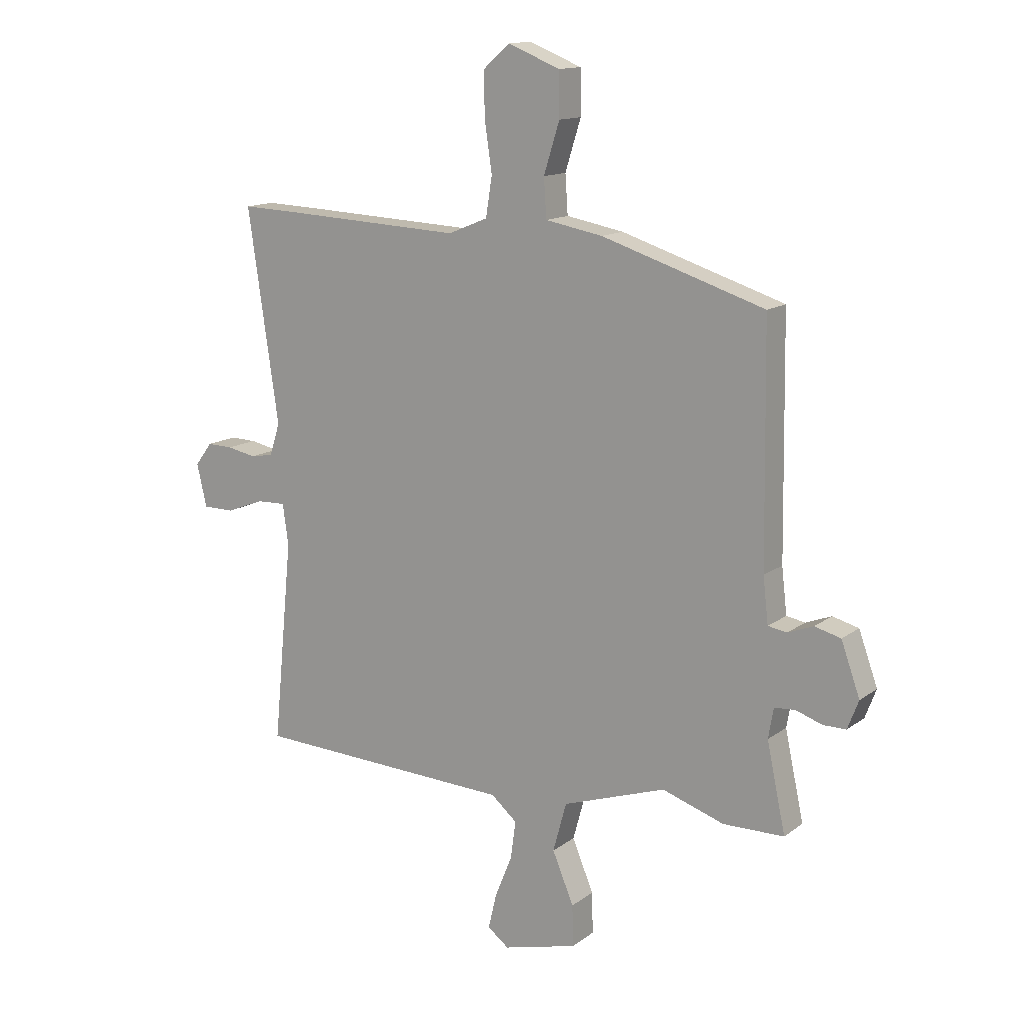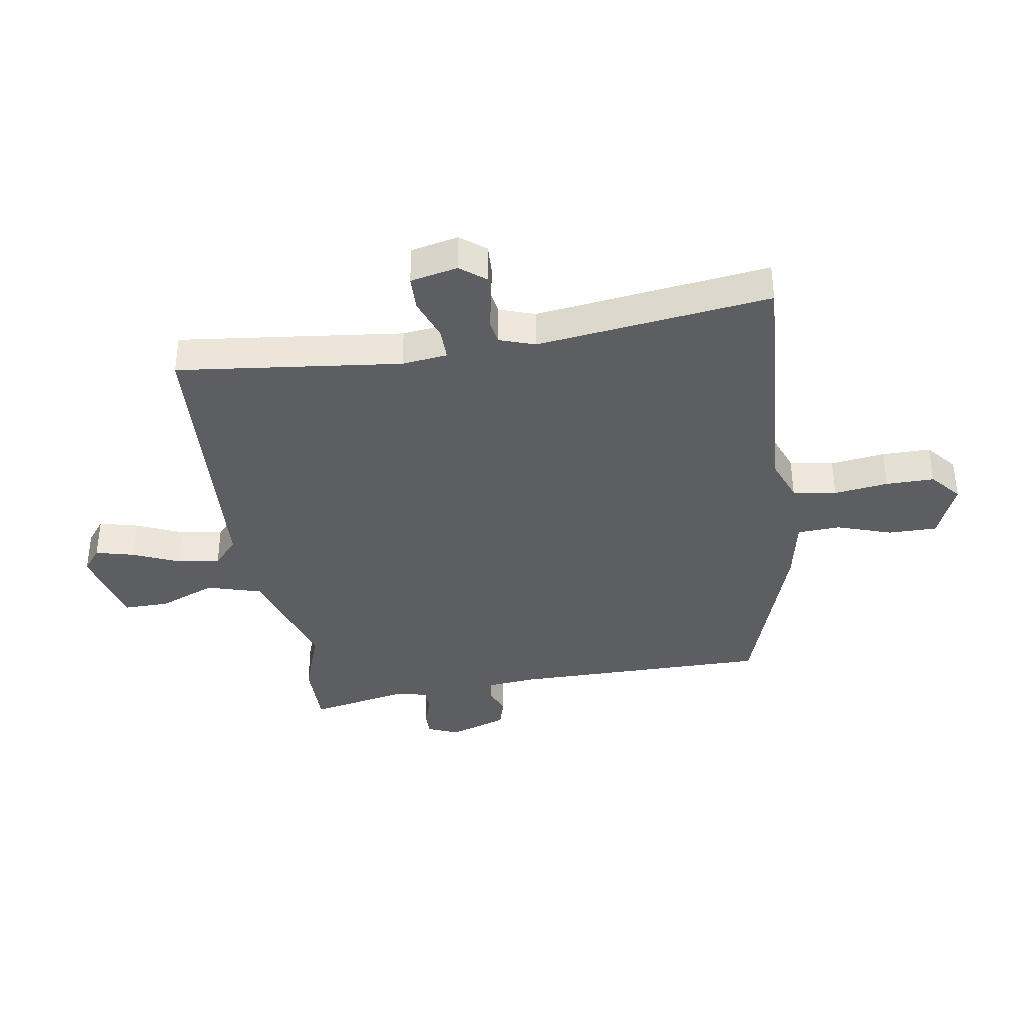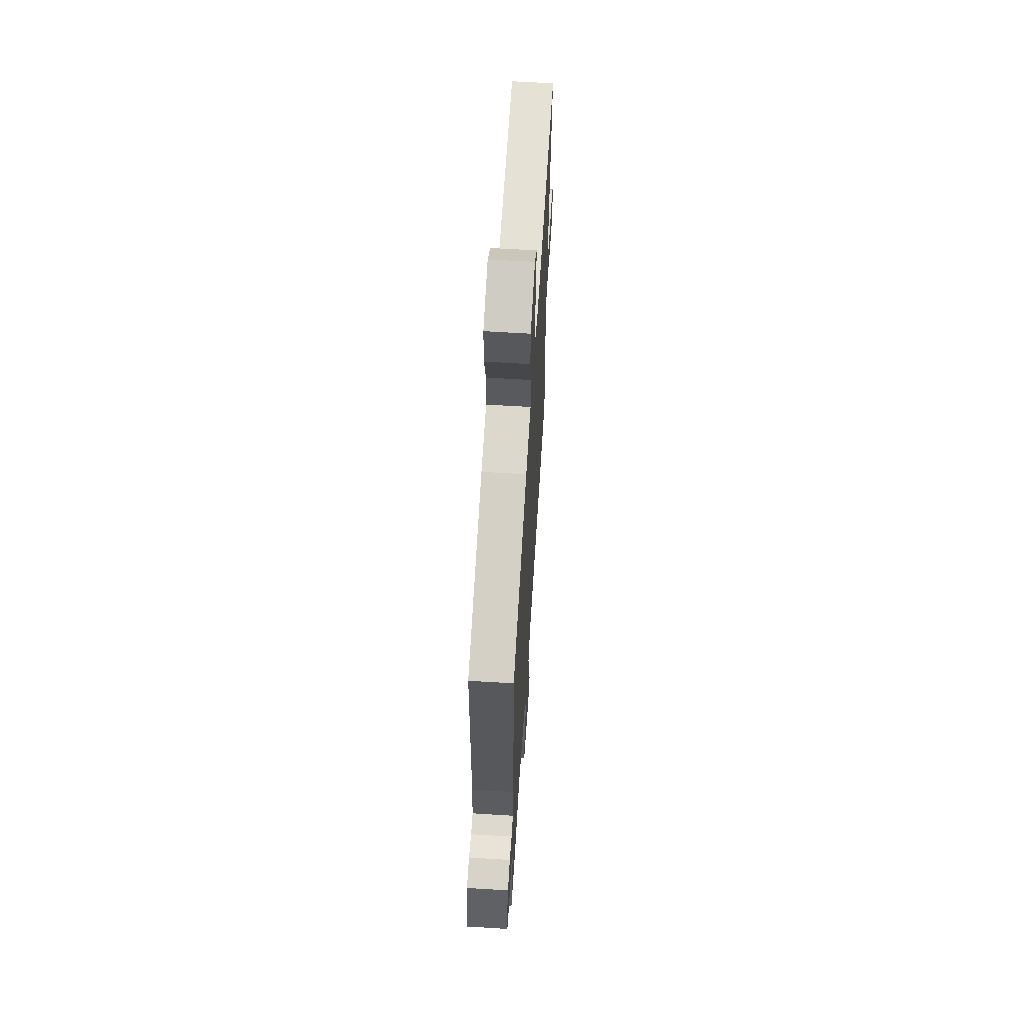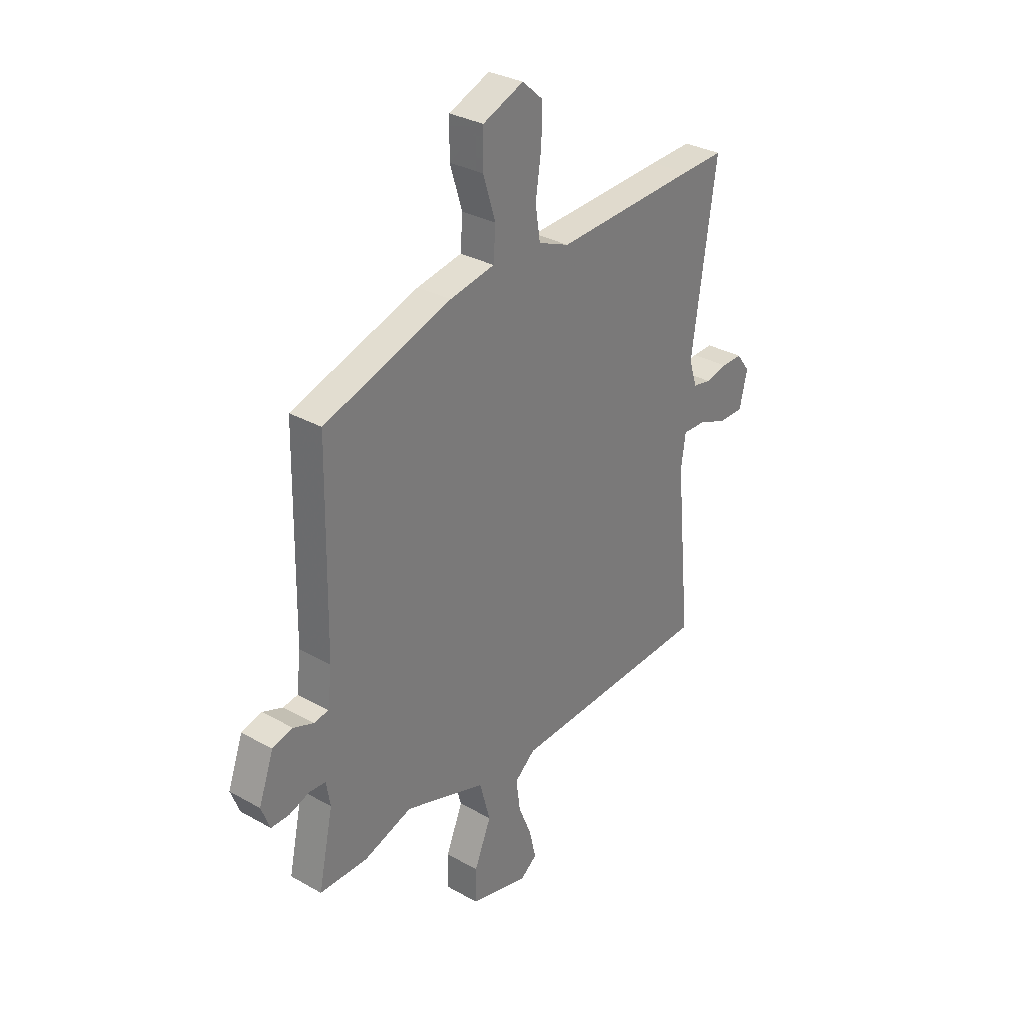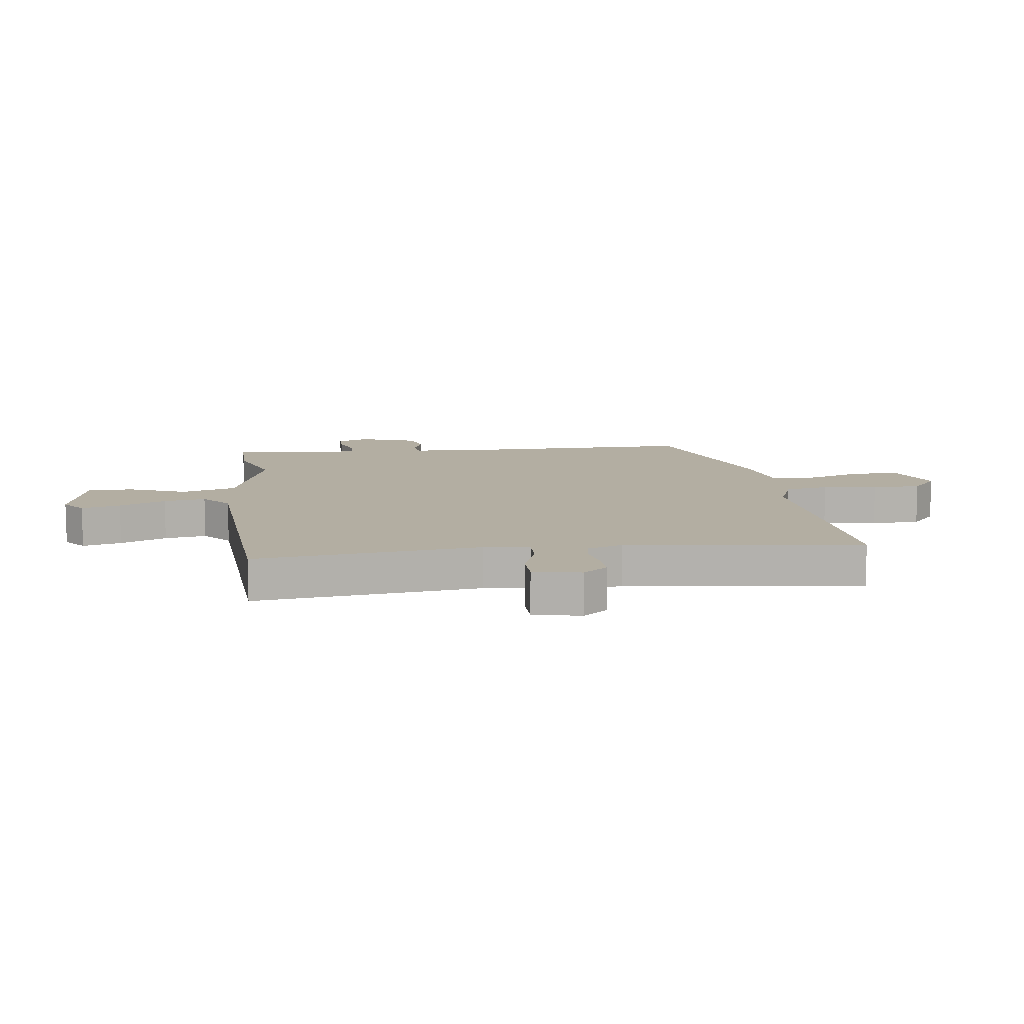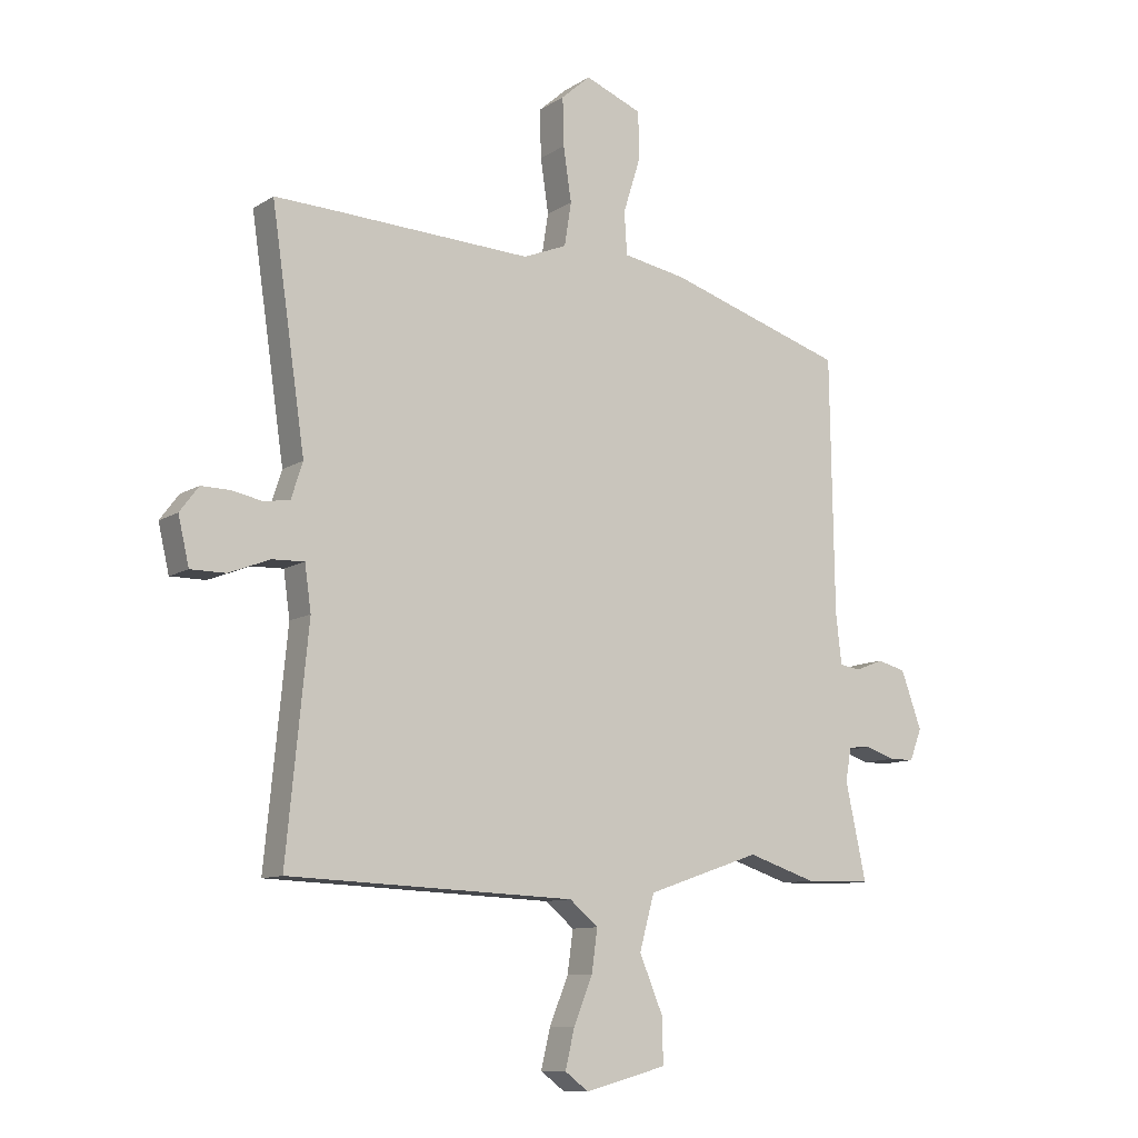
<metadata>
{"format":"obj","ext":"obj","renderer":"f3d","projection":"perspective","resolution":1024,"background":"white","views":[{"elev":13.8,"azim":32.7,"up":"+Z"},{"elev":-37.6,"azim":-82.0,"up":"+Y"},{"elev":62.2,"azim":93.6,"up":"+Z"},{"elev":31.5,"azim":128.7,"up":"+Z"},{"elev":10.8,"azim":-98.5,"up":"+Y"},{"elev":-10.2,"azim":-33.0,"up":"+Z"}]}
</metadata>
<code>
v 0.558 0.07 -0.499
v 0.441 0.07 -0.501
v 0.322 0.07 -0.462
v 0.123 0.07 -0.53
v 0.097 0.07 -0.625
v 0.138 0.07 -0.723
v 0.14 0.07 -0.802
v -0.003 0.07 -0.84
v -0.044 0.07 -0.809
v -0.028 0.07 -0.741
v 0.005 0.07 -0.66
v 0.015 0.07 -0.587
v -0.035 0.07 -0.545
v -0.536 0.07 -0.525
v -0.498 0.07 -0.135
v -0.509 0.07 -0.056
v -0.565 0.07 -0.058
v -0.637 0.07 -0.086
v -0.698 0.07 -0.086
v -0.717 0.07 -0.004
v -0.684 0.07 0.04
v -0.634 0.07 0.039
v -0.579 0.07 0.028
v -0.535 0.07 0.036
v -0.515 0.07 0.098
v -0.574 0.07 0.503
v -0.47 0.07 0.499
v -0.122 0.07 0.483
v -0.046 0.07 0.514
v -0.034 0.07 0.59
v -0.048 0.07 0.684
v -0.05 0.07 0.768
v 0.001 0.07 0.813
v 0.101 0.07 0.773
v 0.102 0.07 0.689
v 0.072 0.07 0.593
v 0.077 0.07 0.519
v 0.187 0.07 0.499
v 0.499 0.07 0.4
v 0.506 0.07 -0.045
v 0.516 0.07 -0.132
v 0.552 0.07 -0.138
v 0.601 0.07 -0.119
v 0.651 0.07 -0.132
v 0.687 0.07 -0.232
v 0.666 0.07 -0.287
v 0.622 0.07 -0.287
v 0.572 0.07 -0.27
v 0.532 0.07 -0.273
v 0.522 0.07 -0.331
v 0.558 0 -0.499
v 0.441 0 -0.501
v 0.322 0 -0.462
v 0.123 0 -0.53
v 0.097 0 -0.625
v 0.138 0 -0.723
v 0.14 0 -0.802
v -0.003 0 -0.84
v -0.044 0 -0.809
v -0.028 0 -0.741
v 0.005 0 -0.66
v 0.015 0 -0.587
v -0.035 0 -0.545
v -0.536 0 -0.525
v -0.498 0 -0.135
v -0.509 0 -0.056
v -0.565 0 -0.058
v -0.637 0 -0.086
v -0.698 0 -0.086
v -0.717 0 -0.004
v -0.684 0 0.04
v -0.634 0 0.039
v -0.579 0 0.028
v -0.535 0 0.036
v -0.515 0 0.098
v -0.574 0 0.503
v -0.47 0 0.499
v -0.122 0 0.483
v -0.046 0 0.514
v -0.034 0 0.59
v -0.048 0 0.684
v -0.05 0 0.768
v 0.001 0 0.813
v 0.101 0 0.773
v 0.102 0 0.689
v 0.072 0 0.593
v 0.077 0 0.519
v 0.187 0 0.499
v 0.499 0 0.4
v 0.506 0 -0.045
v 0.516 0 -0.132
v 0.552 0 -0.138
v 0.601 0 -0.119
v 0.651 0 -0.132
v 0.687 0 -0.232
v 0.666 0 -0.287
v 0.622 0 -0.287
v 0.572 0 -0.27
v 0.532 0 -0.273
v 0.522 0 -0.331
f 45 46 47 48
f 45 48 49
f 42 43 44 45
f 41 42 45 49
f 40 41 49 50
f 37 38 39 40
f 33 34 35 36
f 33 36 37
f 30 31 32 33
f 30 33 37
f 29 30 37 40
f 25 26 27 28
f 24 25 28 29
f 20 21 22 23
f 20 23 24
f 17 18 19 20
f 16 17 20 24
f 13 14 15
f 12 13 15 16
f 8 9 10 11
f 8 11 12
f 5 6 7 8
f 4 5 8 12
f 50 1 2 3
f 50 3 4
f 40 50 4
f 16 24 29 40
f 4 12 16 40
f 98 97 96 95
f 99 98 95
f 95 94 93 92
f 99 95 92 91
f 100 99 91 90
f 90 89 88 87
f 86 85 84 83
f 87 86 83
f 83 82 81 80
f 87 83 80
f 90 87 80 79
f 78 77 76 75
f 79 78 75 74
f 73 72 71 70
f 74 73 70
f 70 69 68 67
f 74 70 67 66
f 65 64 63
f 66 65 63 62
f 61 60 59 58
f 62 61 58
f 58 57 56 55
f 62 58 55 54
f 53 52 51 100
f 54 53 100
f 54 100 90
f 90 79 74 66
f 90 66 62 54
f 1 51 52 2
f 2 52 53 3
f 3 53 54 4
f 4 54 55 5
f 5 55 56 6
f 6 56 57 7
f 7 57 58 8
f 8 58 59 9
f 9 59 60 10
f 10 60 61 11
f 11 61 62 12
f 12 62 63 13
f 13 63 64 14
f 14 64 65 15
f 15 65 66 16
f 16 66 67 17
f 17 67 68 18
f 18 68 69 19
f 19 69 70 20
f 20 70 71 21
f 21 71 72 22
f 22 72 73 23
f 23 73 74 24
f 24 74 75 25
f 25 75 76 26
f 26 76 77 27
f 27 77 78 28
f 28 78 79 29
f 29 79 80 30
f 30 80 81 31
f 31 81 82 32
f 32 82 83 33
f 33 83 84 34
f 34 84 85 35
f 35 85 86 36
f 36 86 87 37
f 37 87 88 38
f 38 88 89 39
f 39 89 90 40
f 40 90 91 41
f 41 91 92 42
f 42 92 93 43
f 43 93 94 44
f 44 94 95 45
f 45 95 96 46
f 46 96 97 47
f 47 97 98 48
f 48 98 99 49
f 49 99 100 50
f 50 100 51 1

</code>
